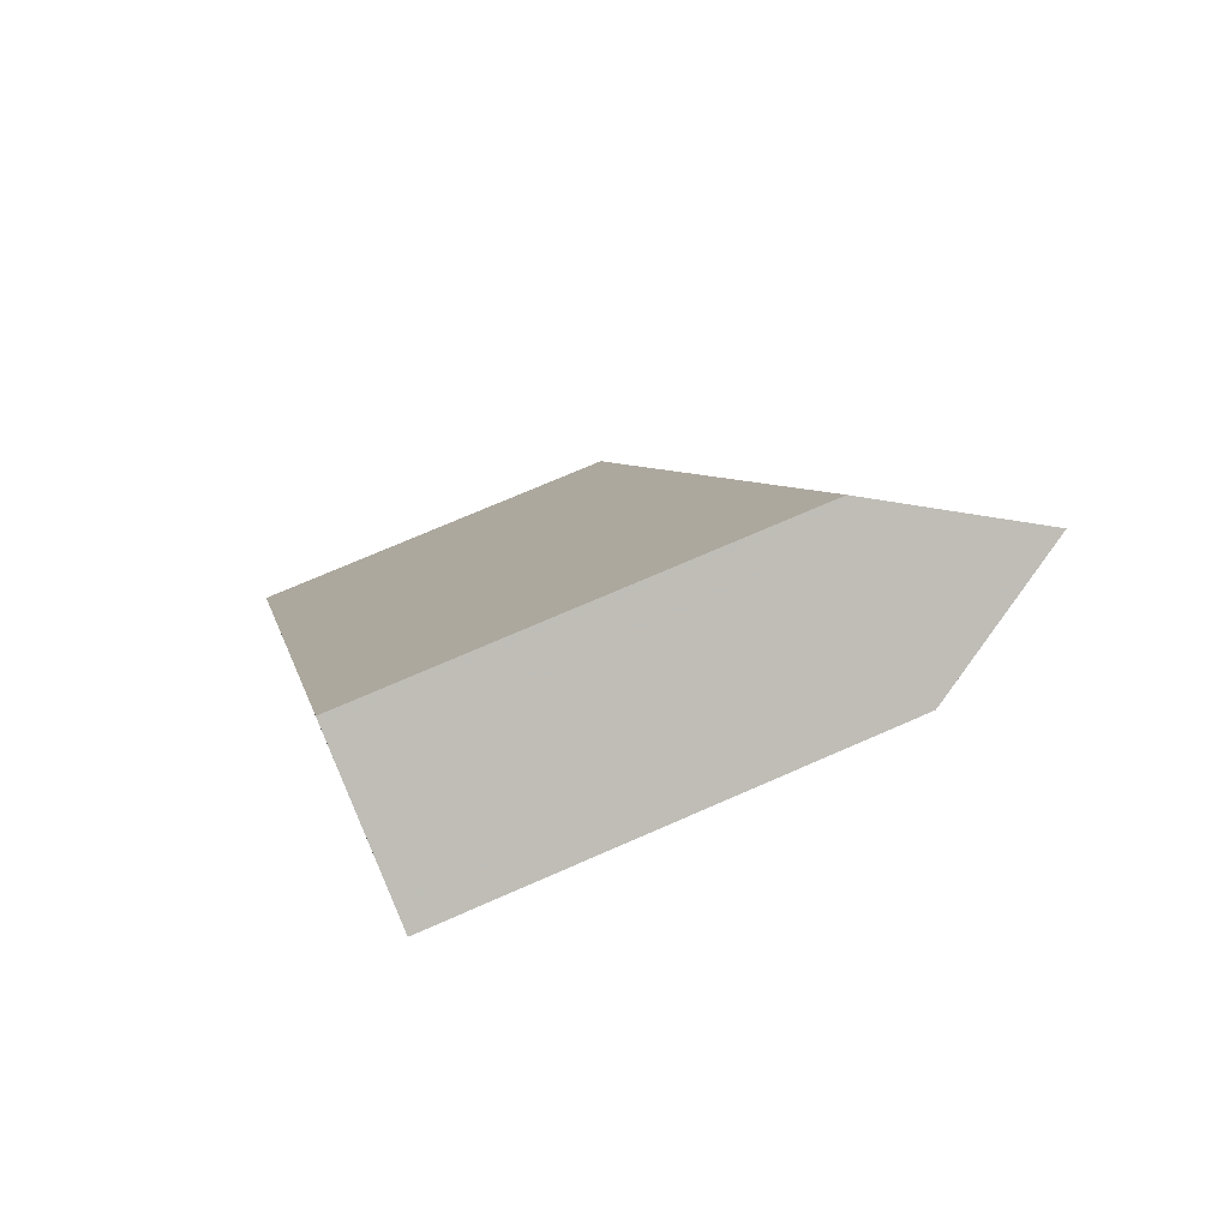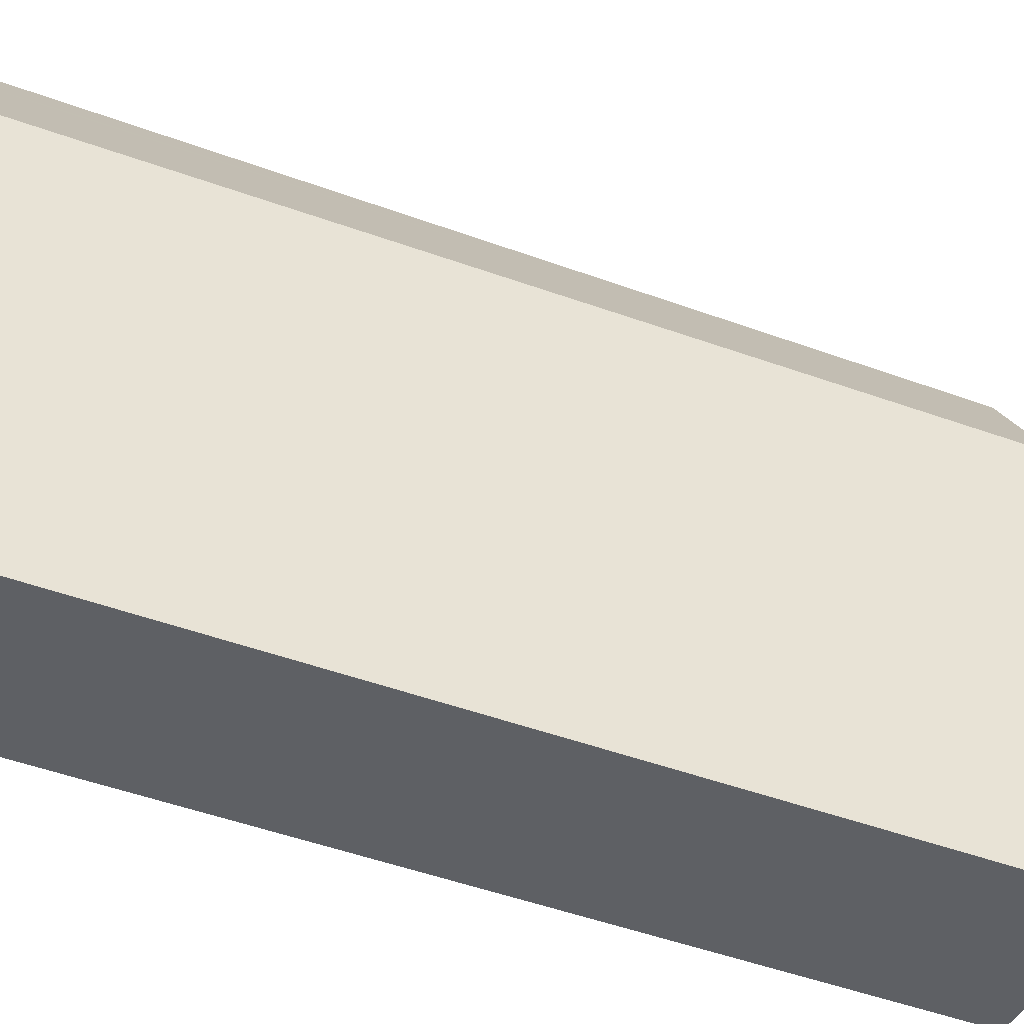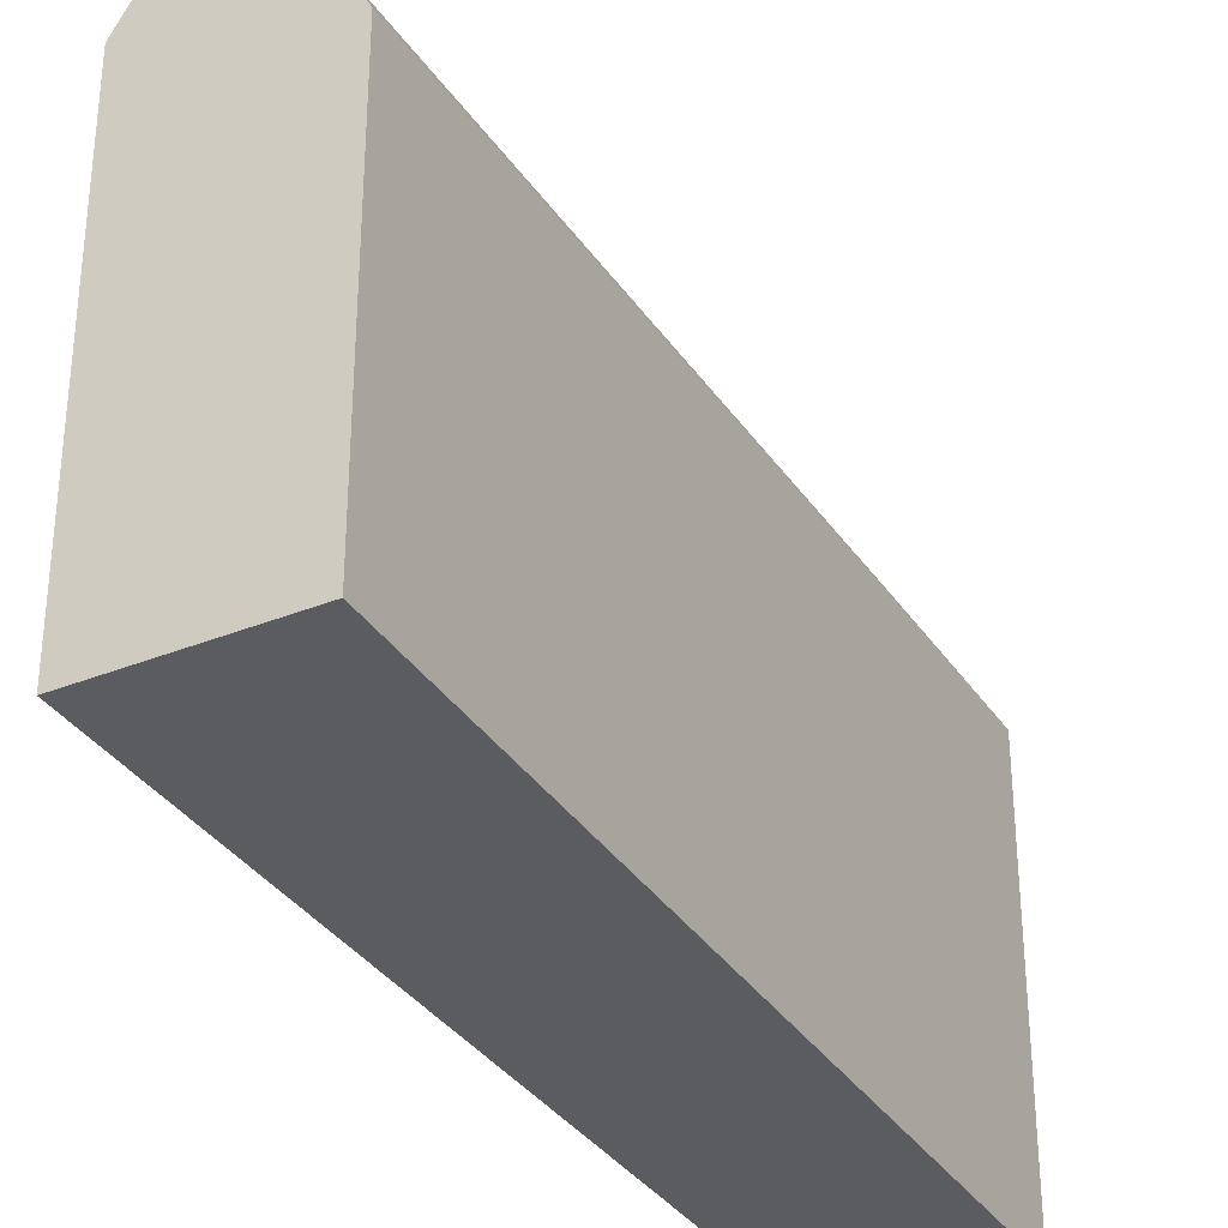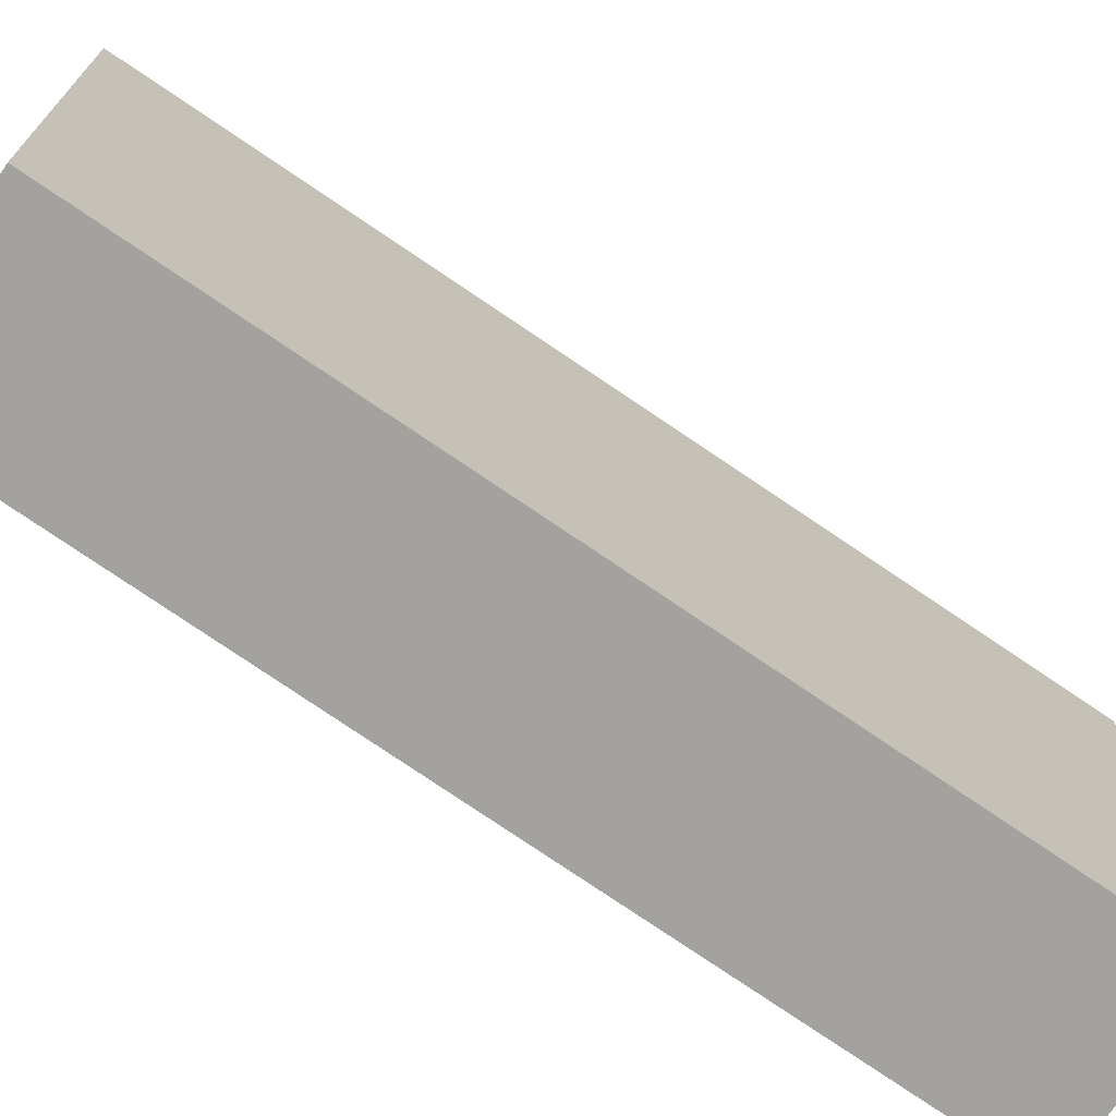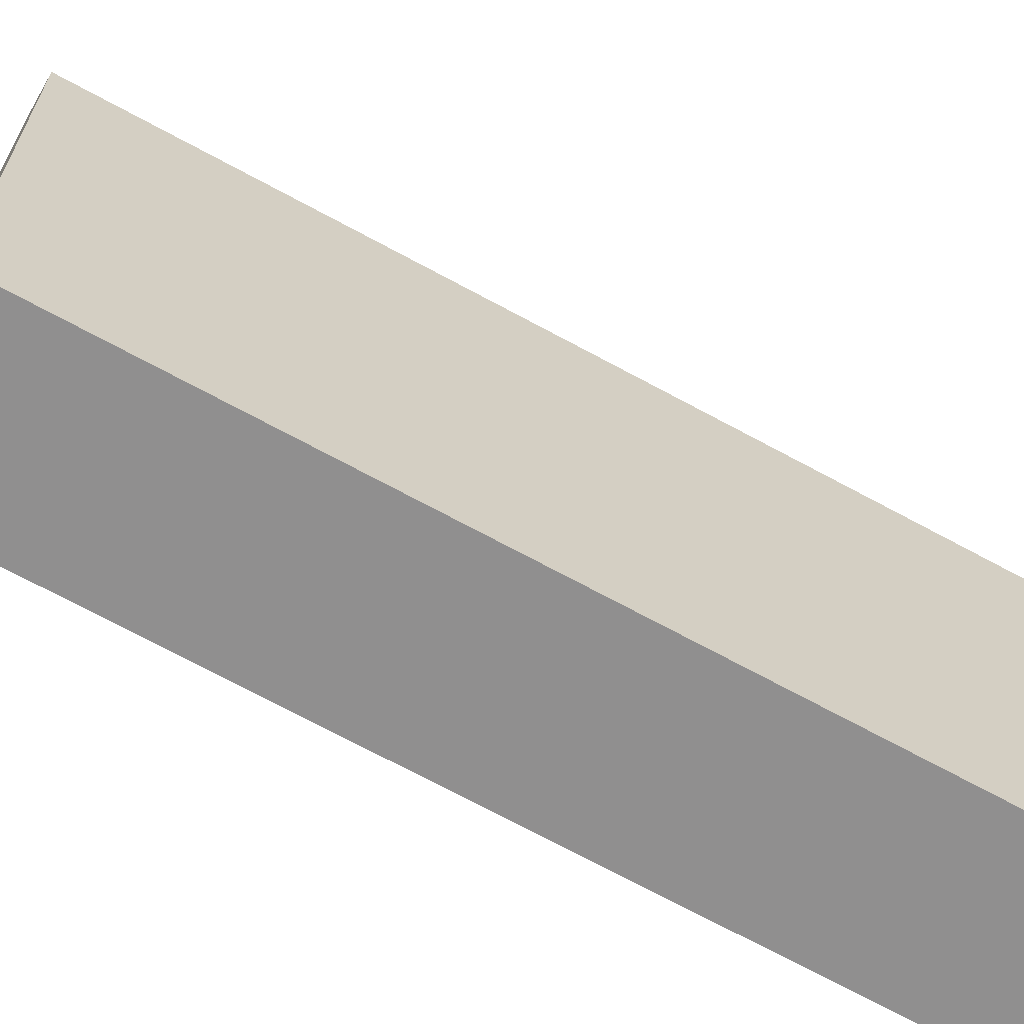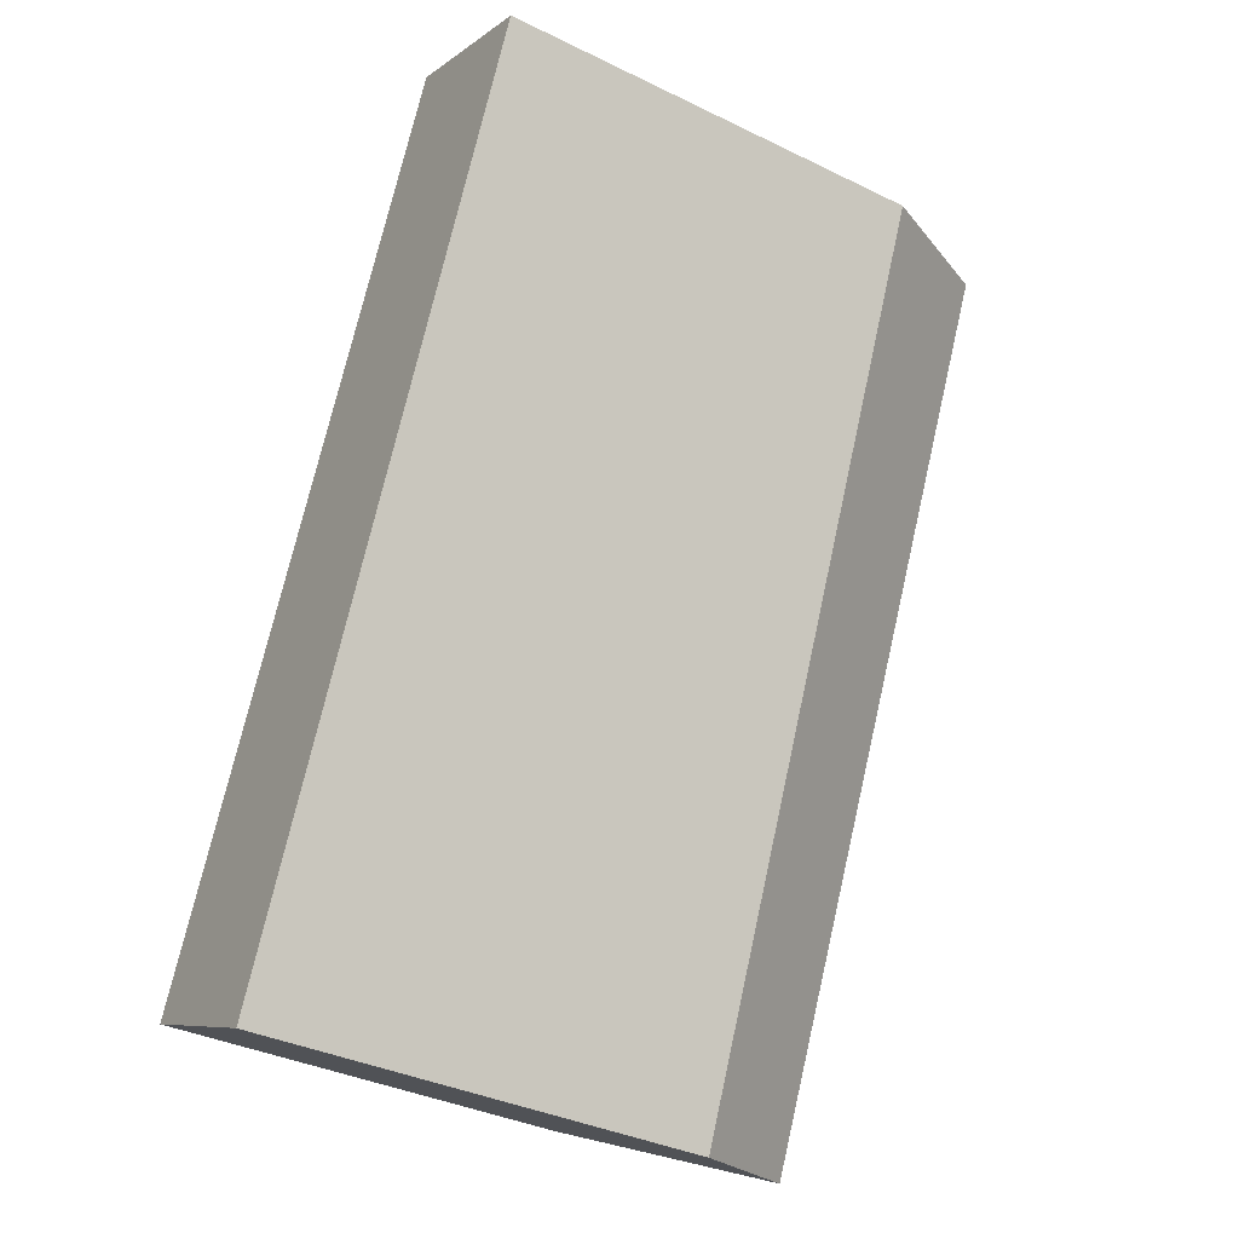
<metadata>
{"format":"obj","ext":"obj","renderer":"f3d","projection":"perspective","resolution":1024,"background":"white","views":[{"elev":72.0,"azim":-113.7,"up":"+Y"},{"elev":-43.0,"azim":-89.1,"up":"+Z"},{"elev":-33.9,"azim":53.7,"up":"+Z"},{"elev":-72.4,"azim":-99.3,"up":"+Z"},{"elev":-65.4,"azim":-94.1,"up":"+Z"},{"elev":-36.7,"azim":-122.2,"up":"+Y"}]}
</metadata>
<code>
v -354.4 -1109 8.902
v -346.1 -1126 8.222
v -349.6 -1128 9.378
v -357.8 -1111 9.013
v -348.2 -1127 12.01
v -356.1 -1110 12.03
v -346.5 -1127 8.923
v -354.5 -1109 9.136
v -354.8 -1110 9.745
v -354.9 -1113 12.03
v -346.9 -1127 9.591
v -354.9 -1110 10.25
v -355.1 -1110 10.27
v -356.1 -1110 12.03
v -348.2 -1127 12.01
v -357 -1111 10.26
v -354.9 -1113 12.03
v -356.1 -1110 11.92
v -355 -1113 12.01
v -354.7 -1113 12.03
v -355.7 -1111 11.96
v -356.1 -1110 11.94
v -355 -1113 11.99
v -354.1 -1114 12.03
v -356.1 -1110 12.01
v -355.7 -1111 12.03
v -349.4 -1128 9.877
v -357.5 -1111 9.511
v -355.8 -1112 11.28
v -356.5 -1110 11.25
v -348.4 -1127 11.61
v -354.7 -1113 12.03
v -347.9 -1127 11.47
v -347.7 -1127 11.16
v -354.9 -1112 11.76
v -356 -1110 11.84
v -354.1 -1114 12.03
v -348 -1127 11.7
v -347.8 -1127 11.38
v -354.9 -1113 11.96
v -355.7 -1111 12.03
v -356.6 -1110 11.1
v -356 -1112 11.14
v -351.5 -1121 11.47
v -348.3 -1127 11.7
v -354.9 -1110 10.39
v -347.1 -1127 9.971
v -355.2 -1110 10.4
v -347.6 -1127 10.95
v -354.9 -1112 11.55
v -355.8 -1110 11.63
v -348.2 -1127 11.94
v -355.4 -1112 11.62
v -356.3 -1110 11.58
v -348.2 -1127 11.96
v -355.4 -1112 11.64
v -356.3 -1110 11.6
v -354.8 -1110 9.855
v -354.9 -1110 9.86
v -346.6 -1127 9.18
v -352.1 -1118 11.32
v -347.7 -1127 11.08
v -354.9 -1112 11.47
v -355.8 -1110 11.51
v -356.9 -1111 10.53
v -356.7 -1111 10.54
v -348.6 -1128 11.13
v -348.4 -1126 11.12
v -354.9 -1112 11.66
v -355.9 -1110 11.74
v -347.7 -1127 11.06
v -354.9 -1111 10.95
v -347.4 -1127 10.56
v -355.5 -1110 10.99
v -357.3 -1111 9.836
v -349 -1128 10.44
v -346.1 -1126 8.222
v -354.4 -1109 8.902
v -354.4 -1109 0
v -346.1 -1126 0
v -346.5 -1127 8.923
v -346.1 -1126 8.222
v -346.1 -1126 0
v -346.5 -1127 0
v -357.8 -1111 9.013
v -349.6 -1128 9.378
v -349.6 -1128 0
v -357.8 -1111 0
v -357.5 -1111 9.511
v -357.8 -1111 9.013
v -357.8 -1111 0
v -357.5 -1111 1.776e-15
v -356 -1110 11.84
v -356.1 -1110 12.03
v -356.1 -1110 0
v -356 -1110 0
v -346.6 -1127 9.18
v -346.5 -1127 8.923
v -346.5 -1127 0
v -346.6 -1127 1.776e-15
v -354.4 -1109 8.902
v -354.5 -1109 9.136
v -354.5 -1109 0
v -354.4 -1109 0
v -354.5 -1109 9.136
v -354.8 -1110 9.745
v -354.8 -1110 0
v -354.5 -1109 0
v -347.1 -1127 9.971
v -346.9 -1127 9.591
v -346.9 -1127 0
v -347.1 -1127 0
v -354.9 -1110 9.86
v -355.1 -1110 10.27
v -355.1 -1110 -1.776e-15
v -354.9 -1110 1.776e-15
v -348.2 -1127 11.96
v -348.2 -1127 12.01
v -348.2 -1127 1.776e-15
v -348.2 -1127 -1.776e-15
v -356.9 -1111 10.53
v -357 -1111 10.26
v -357 -1111 -1.776e-15
v -356.9 -1111 0
v -356.1 -1110 11.94
v -356.1 -1110 11.92
v -356.1 -1110 0
v -356.1 -1110 0
v -356.1 -1110 12.01
v -356.1 -1110 11.94
v -356.1 -1110 0
v -356.1 -1110 0
v -356.1 -1110 12.03
v -356.1 -1110 12.01
v -356.1 -1110 0
v -356.1 -1110 0
v -349.6 -1128 9.378
v -349.4 -1128 9.877
v -349.4 -1128 -1.776e-15
v -349.6 -1128 0
v -357.3 -1111 9.836
v -357.5 -1111 9.511
v -357.5 -1111 1.776e-15
v -357.3 -1111 0
v -356.3 -1110 11.58
v -356.5 -1110 11.25
v -356.5 -1110 0
v -356.3 -1110 0
v -348.6 -1128 11.13
v -348.4 -1127 11.61
v -348.4 -1127 0
v -348.6 -1128 0
v -348 -1127 11.7
v -347.9 -1127 11.47
v -347.9 -1127 0
v -348 -1127 0
v -347.8 -1127 11.38
v -347.7 -1127 11.16
v -347.7 -1127 0
v -347.8 -1127 1.776e-15
v -355.9 -1110 11.74
v -356 -1110 11.84
v -356 -1110 0
v -355.9 -1110 0
v -348.2 -1127 12.01
v -348 -1127 11.7
v -348 -1127 0
v -348.2 -1127 1.776e-15
v -347.9 -1127 11.47
v -347.8 -1127 11.38
v -347.8 -1127 1.776e-15
v -347.9 -1127 0
v -356.5 -1110 11.25
v -356.6 -1110 11.1
v -356.6 -1110 0
v -356.5 -1110 0
v -348.4 -1127 11.61
v -348.3 -1127 11.7
v -348.3 -1127 0
v -348.4 -1127 0
v -347.4 -1127 10.56
v -347.1 -1127 9.971
v -347.1 -1127 0
v -347.4 -1127 0
v -355.1 -1110 10.27
v -355.2 -1110 10.4
v -355.2 -1110 0
v -355.1 -1110 -1.776e-15
v -347.7 -1127 11.06
v -347.6 -1127 10.95
v -347.6 -1127 0
v -347.7 -1127 0
v -355.8 -1110 11.51
v -355.8 -1110 11.63
v -355.8 -1110 0
v -355.8 -1110 0
v -348.3 -1127 11.7
v -348.2 -1127 11.94
v -348.2 -1127 0
v -348.3 -1127 0
v -356.3 -1110 11.6
v -356.3 -1110 11.58
v -356.3 -1110 0
v -356.3 -1110 0
v -348.2 -1127 11.94
v -348.2 -1127 11.96
v -348.2 -1127 -1.776e-15
v -348.2 -1127 0
v -356.1 -1110 11.92
v -356.3 -1110 11.6
v -356.3 -1110 0
v -356.1 -1110 0
v -354.8 -1110 9.745
v -354.9 -1110 9.86
v -354.9 -1110 1.776e-15
v -354.8 -1110 0
v -346.9 -1127 9.591
v -346.6 -1127 9.18
v -346.6 -1127 1.776e-15
v -346.9 -1127 0
v -347.7 -1127 11.16
v -347.7 -1127 11.08
v -347.7 -1127 0
v -347.7 -1127 0
v -355.5 -1110 10.99
v -355.8 -1110 11.51
v -355.8 -1110 0
v -355.5 -1110 0
v -356.6 -1110 11.1
v -356.9 -1111 10.53
v -356.9 -1111 0
v -356.6 -1110 0
v -349 -1128 10.44
v -348.6 -1128 11.13
v -348.6 -1128 0
v -349 -1128 0
v -355.8 -1110 11.63
v -355.9 -1110 11.74
v -355.9 -1110 0
v -355.8 -1110 0
v -347.7 -1127 11.08
v -347.7 -1127 11.06
v -347.7 -1127 0
v -347.7 -1127 0
v -347.6 -1127 10.95
v -347.4 -1127 10.56
v -347.4 -1127 0
v -347.6 -1127 0
v -355.2 -1110 10.4
v -355.5 -1110 10.99
v -355.5 -1110 0
v -355.2 -1110 0
v -357 -1111 10.26
v -357.3 -1111 9.836
v -357.3 -1111 0
v -357 -1111 -1.776e-15
v -349.4 -1128 9.877
v -349 -1128 10.44
v -349 -1128 0
v -349.4 -1128 -1.776e-15
v -354.4 -1109 0
v -346.1 -1126 0
v -349.6 -1128 0
v -357.8 -1111 0
f 8 1 2 7
f 23 19 20 24
f 59 9 58
f 58 9 8 7 60
f 61 50 63
f 63 50 51 64
f 21 19 23
f 26 17 19 21 22 25
f 19 17 20
f 21 18 22
f 57 18 21 23 56
f 45 31 44
f 25 14 26
f 27 3 4 28
f 66 16 65
f 76 27 28 75
f 38 5 37
f 40 35 34 39
f 41 6 36 35 40
f 37 32 33 38
f 39 33 32 10 40
f 40 10 41
f 42 30 29 43
f 43 29 44
f 56 23 24 15 55
f 46 12 11 47
f 48 13 12 46
f 69 50 61 68
f 70 51 50 69
f 52 45 44 29 53
f 53 29 30 54
f 55 52 53 56
f 56 53 54 57
f 58 12 13 59
f 60 11 12 58
f 68 61 49 71
f 73 49 61 63 72
f 72 63 64 74
f 65 42 43 66
f 66 43 44 31 67
f 68 62 34 35 69
f 69 35 36 70
f 71 62 68
f 72 46 47 73
f 74 48 46 72
f 75 16 66 67 76
f 78 79 80 77
f 82 83 84 81
f 86 87 88 85
f 90 91 92 89
f 94 95 96 93
f 98 99 100 97
f 102 103 104 101
f 106 107 108 105
f 110 111 112 109
f 114 115 116 113
f 118 119 120 117
f 122 123 124 121
f 126 127 128 125
f 130 131 132 129
f 134 135 136 133
f 138 139 140 137
f 142 143 144 141
f 146 147 148 145
f 150 151 152 149
f 154 155 156 153
f 158 159 160 157
f 162 163 164 161
f 166 167 168 165
f 170 171 172 169
f 174 175 176 173
f 178 179 180 177
f 182 183 184 181
f 186 187 188 185
f 190 191 192 189
f 194 195 196 193
f 198 199 200 197
f 202 203 204 201
f 206 207 208 205
f 210 211 212 209
f 214 215 216 213
f 218 219 220 217
f 222 223 224 221
f 226 227 228 225
f 230 231 232 229
f 234 235 236 233
f 238 239 240 237
f 242 243 244 241
f 246 247 248 245
f 250 251 252 249
f 254 255 256 253
f 258 259 260 257
f 262 263 264 261

</code>
